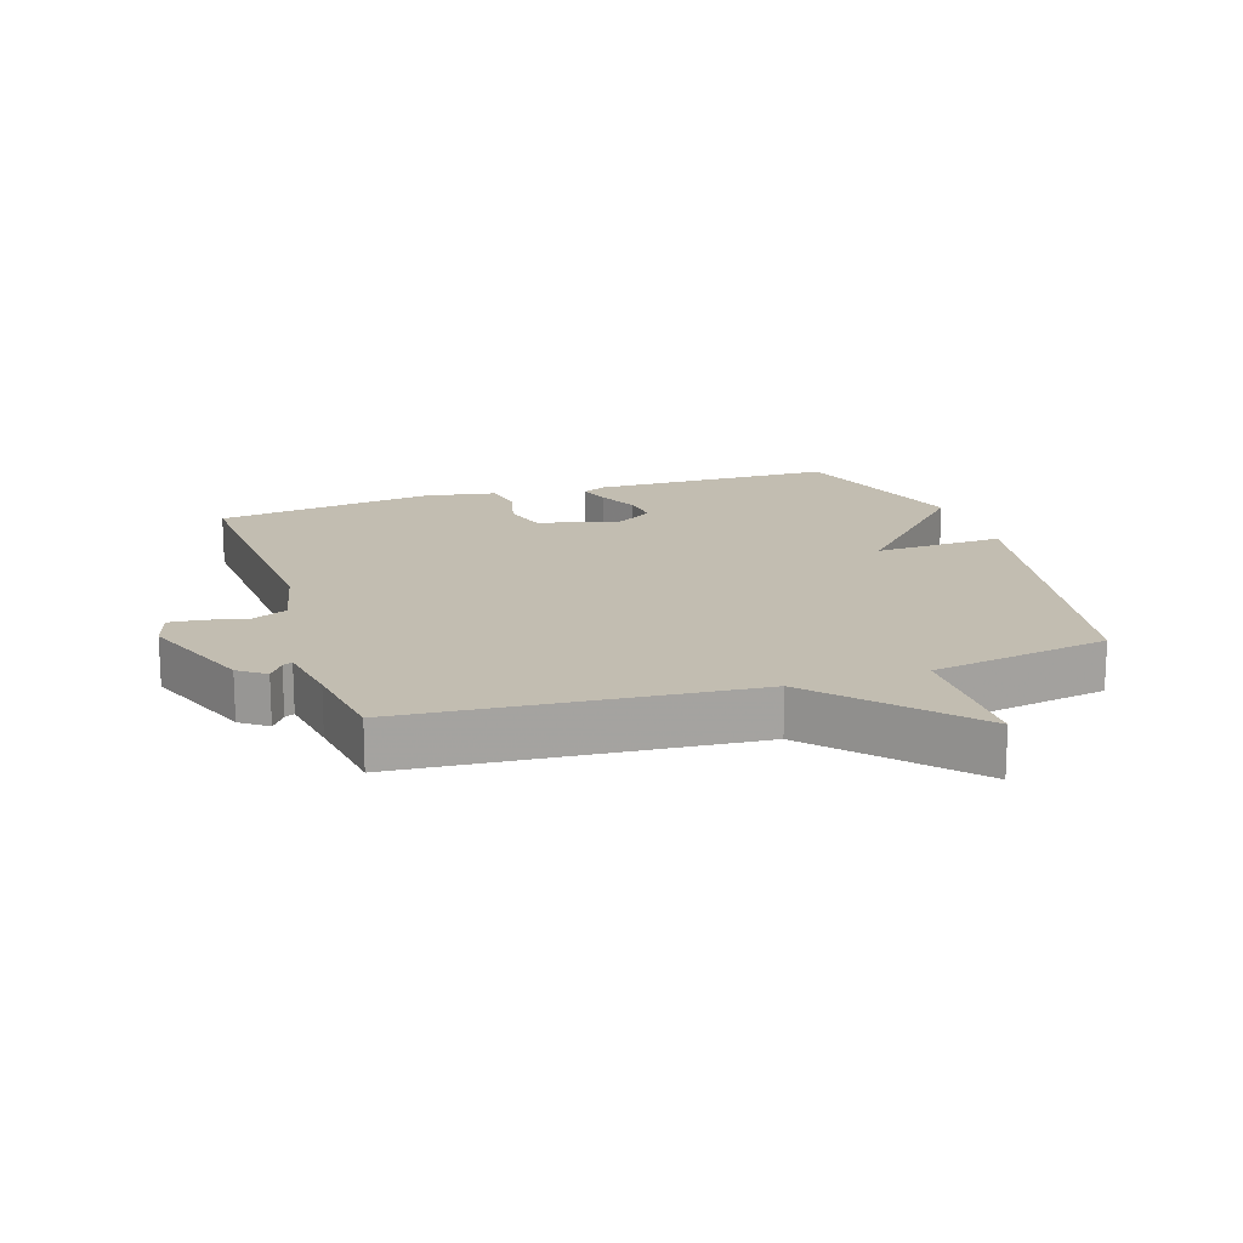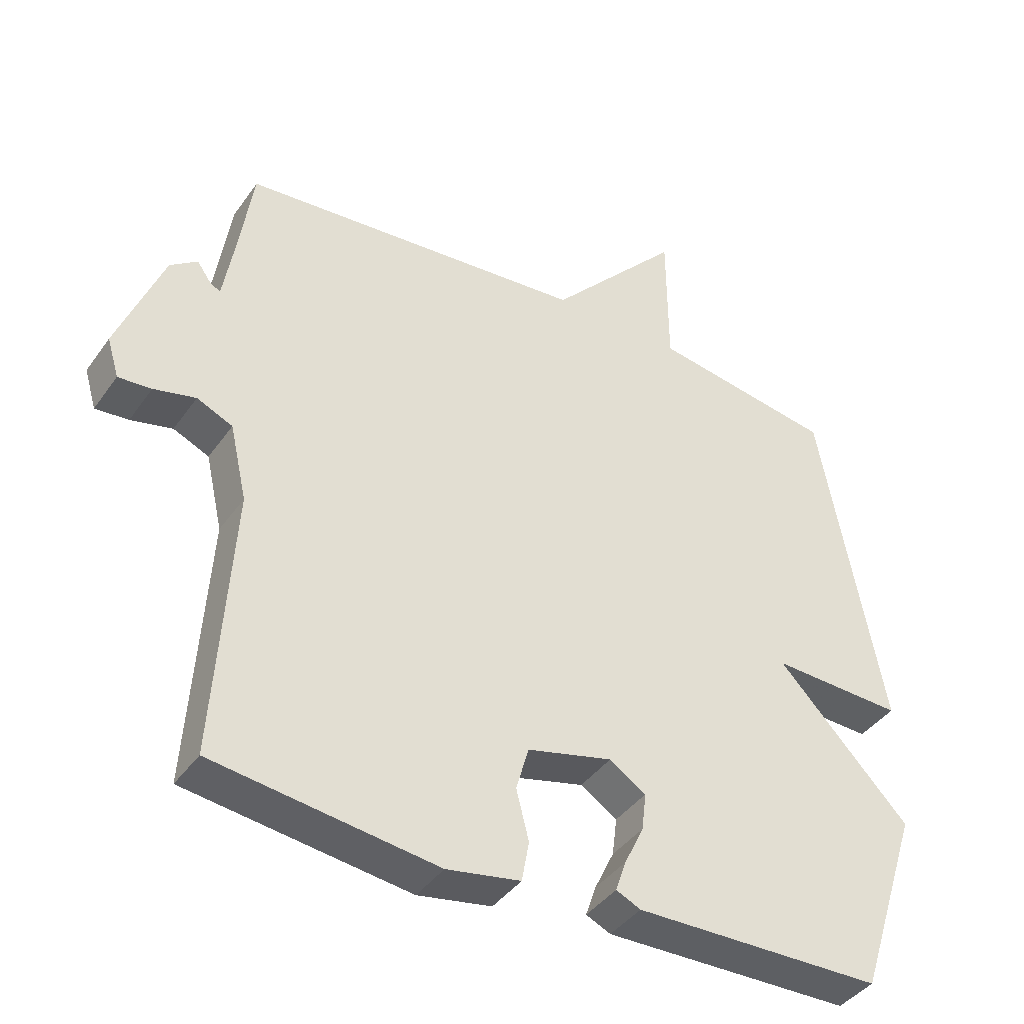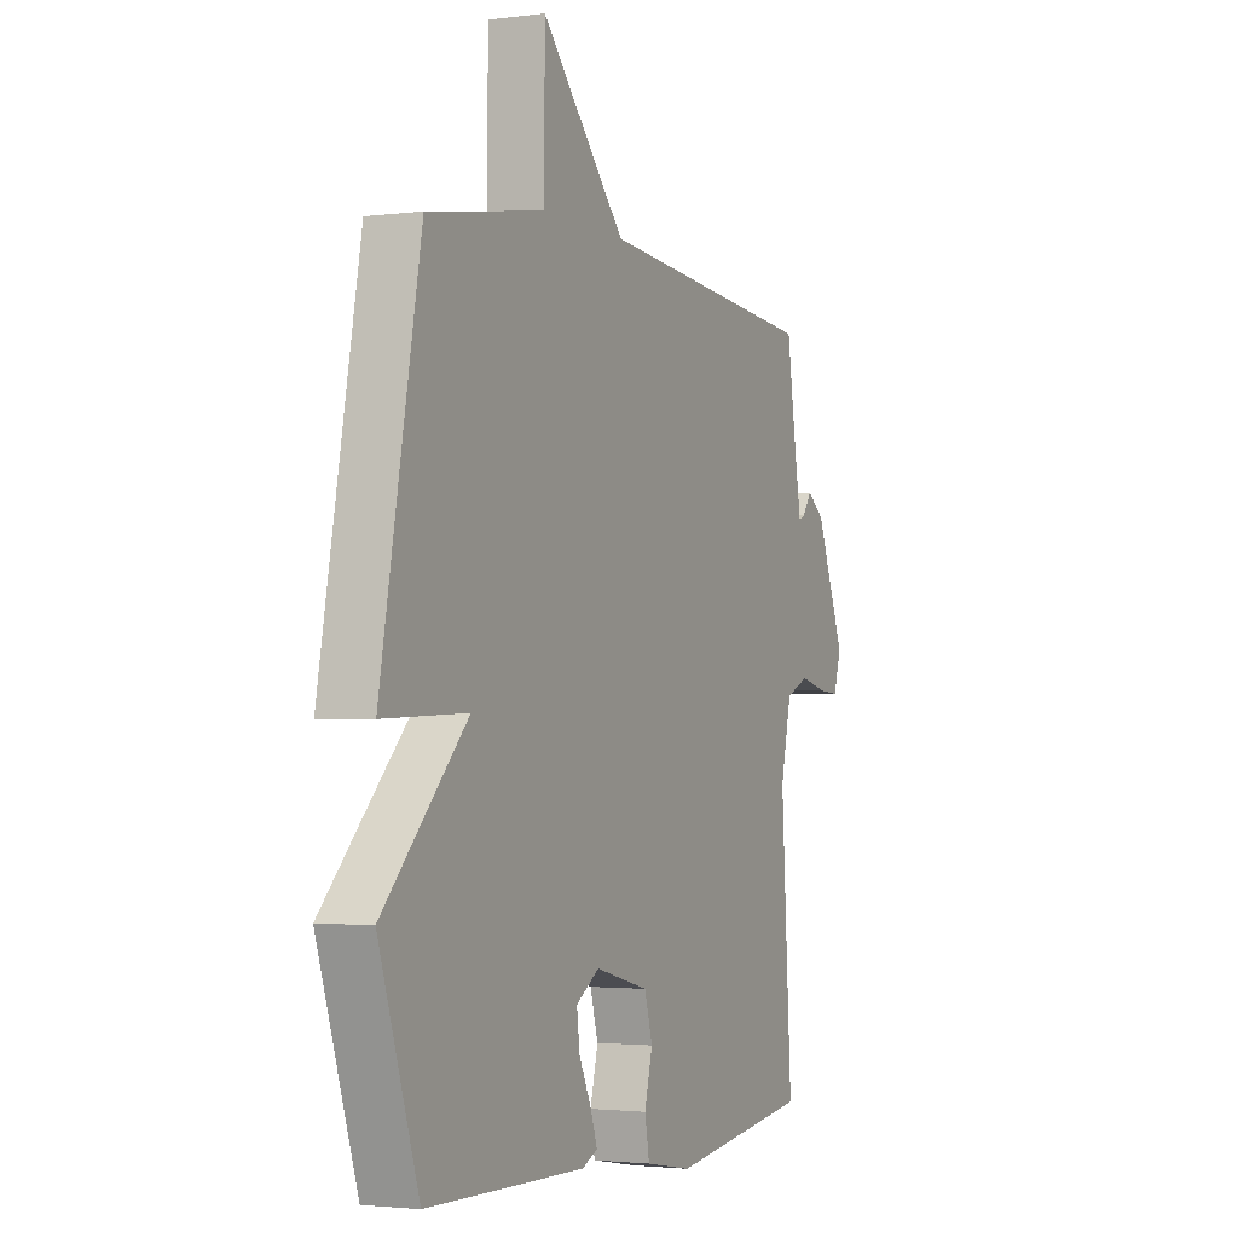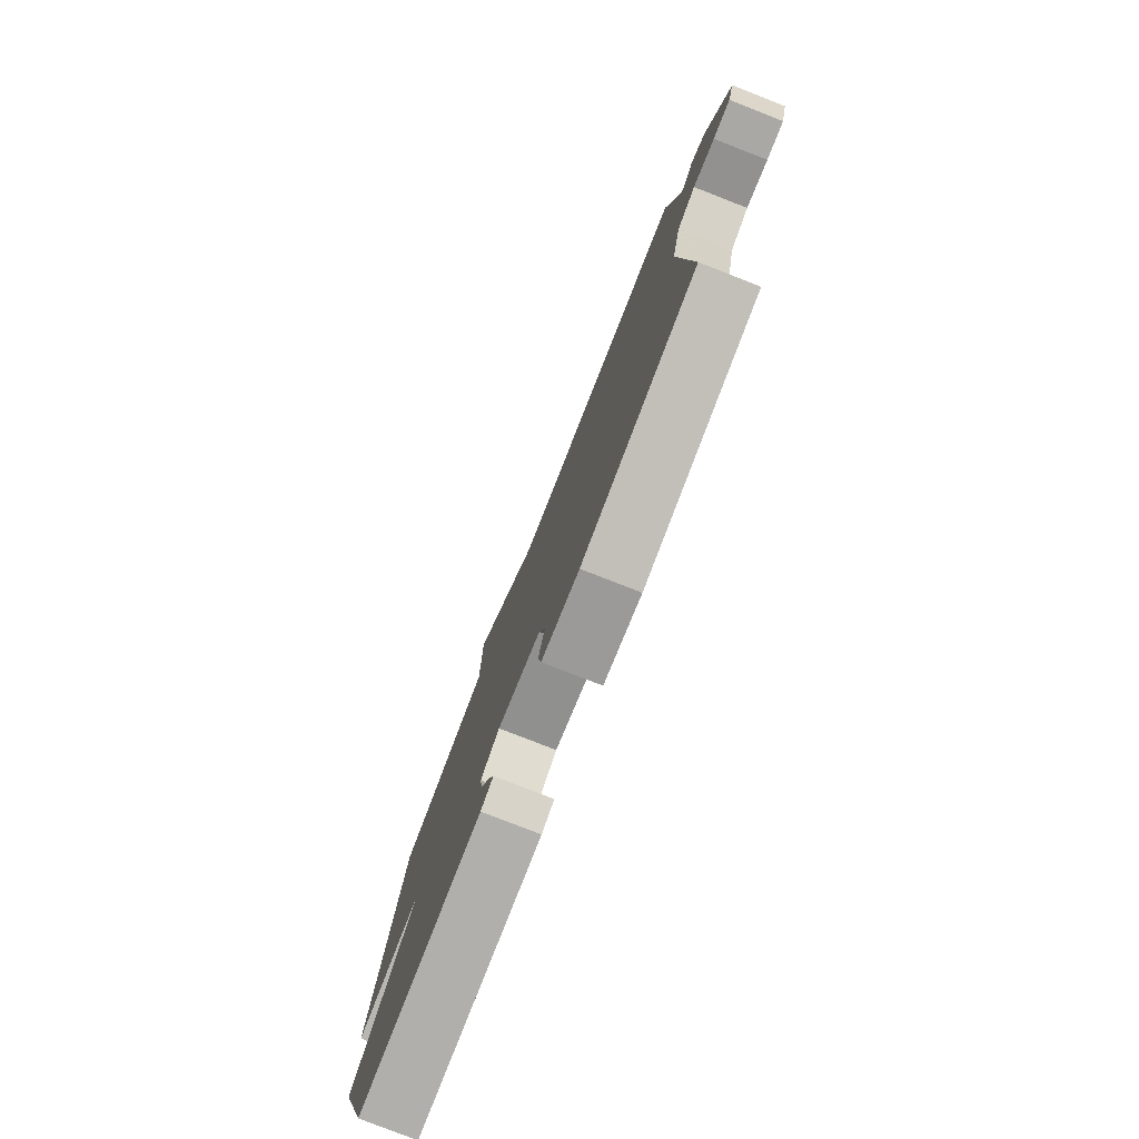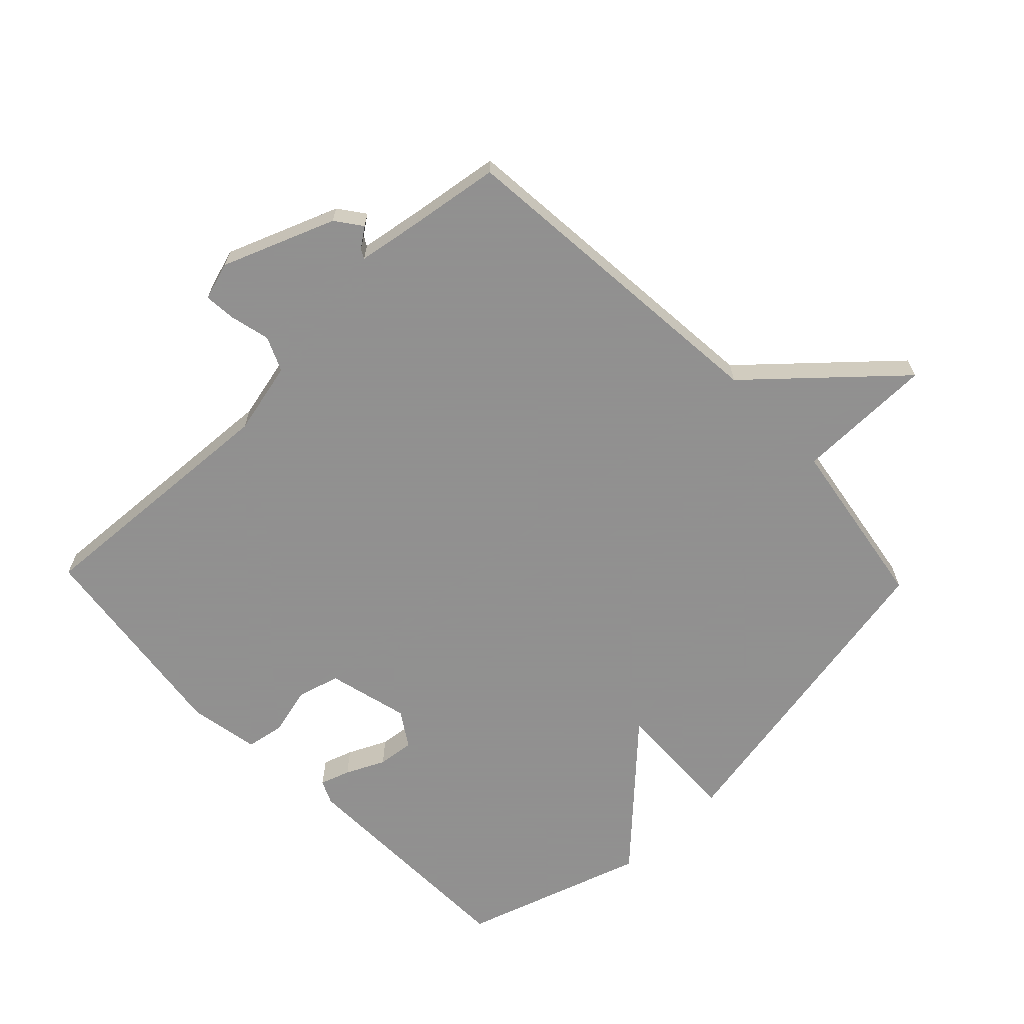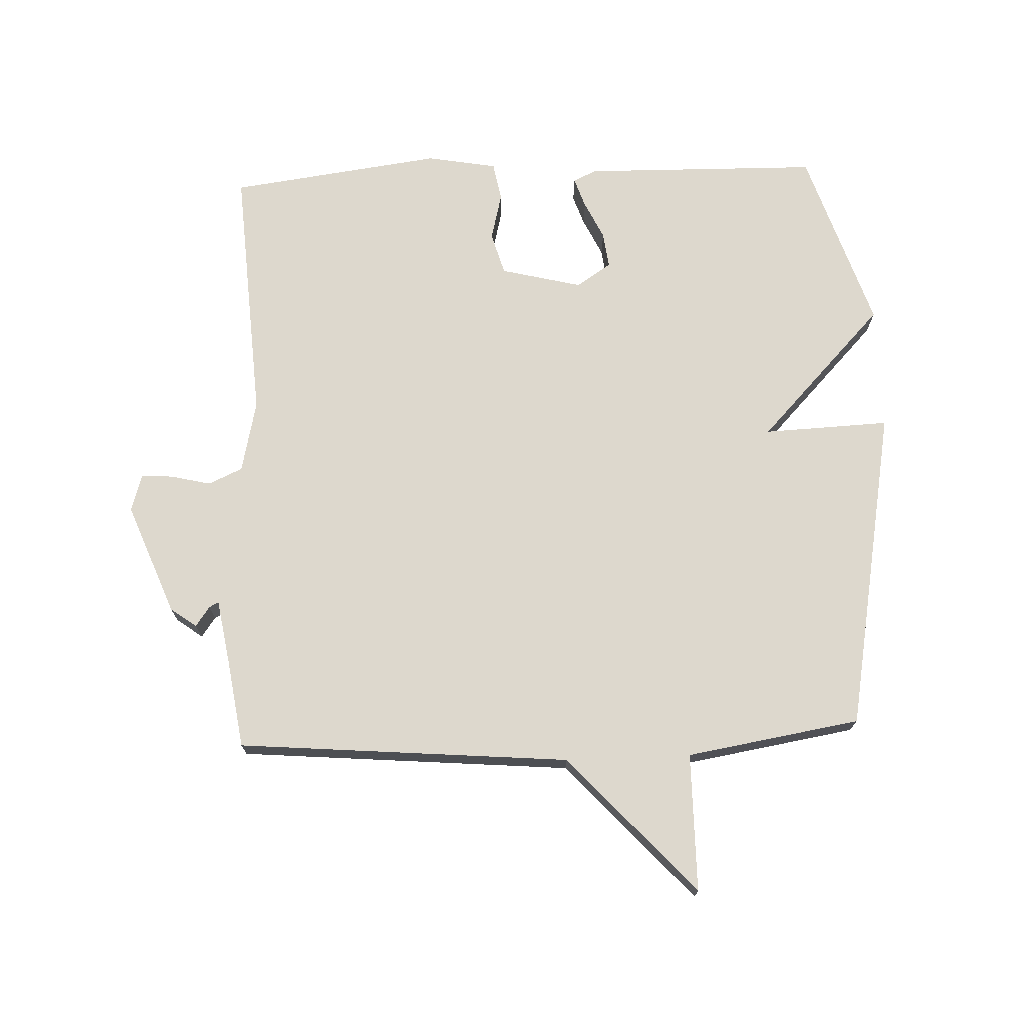
<metadata>
{"format":"obj","ext":"obj","renderer":"f3d","projection":"perspective","resolution":1024,"background":"white","views":[{"elev":16.9,"azim":-18.2,"up":"+Y"},{"elev":-40.7,"azim":-31.9,"up":"+Z"},{"elev":-2.4,"azim":114.8,"up":"+Z"},{"elev":-79.4,"azim":-111.3,"up":"+Z"},{"elev":-65.8,"azim":-46.0,"up":"+Y"},{"elev":72.2,"azim":-2.3,"up":"+Y"}]}
</metadata>
<code>
v -0.5 0.07 0.5
v 0.025 0.07 0.545
v 0.224 0.07 0.763
v 0.225 0.07 0.545
v 0.5 0.07 0.5
v 0.594 0.07 -0.013
v 0.395 0.07 -0.005
v 0.594 0.07 -0.213
v 0.5 0.07 -0.5
v 0.126 0.07 -0.507
v 0.089 0.07 -0.49
v 0.105 0.07 -0.443
v 0.134 0.07 -0.382
v 0.141 0.07 -0.325
v 0.086 0.07 -0.289
v -0.042 0.07 -0.321
v -0.061 0.07 -0.388
v -0.042 0.07 -0.463
v -0.053 0.07 -0.524
v -0.164 0.07 -0.544
v -0.5 0.07 -0.5
v -0.474 0.07 -0.089
v -0.5 0.07 0.026
v -0.554 0.07 0.05
v -0.617 0.07 0.035
v -0.667 0.07 0.031
v -0.685 0.07 0.091
v -0.616 0.07 0.267
v -0.575 0.07 0.297
v -0.553 0.07 0.266
v -0.538 0.07 0.258
v -0.521 0.07 0.36
v -0.5 0 0.5
v 0.025 0 0.545
v 0.224 0 0.763
v 0.225 0 0.545
v 0.5 0 0.5
v 0.594 0 -0.013
v 0.395 0 -0.005
v 0.594 0 -0.213
v 0.5 0 -0.5
v 0.126 0 -0.507
v 0.089 0 -0.49
v 0.105 0 -0.443
v 0.134 0 -0.382
v 0.141 0 -0.325
v 0.086 0 -0.289
v -0.042 0 -0.321
v -0.061 0 -0.388
v -0.042 0 -0.463
v -0.053 0 -0.524
v -0.164 0 -0.544
v -0.5 0 -0.5
v -0.474 0 -0.089
v -0.5 0 0.026
v -0.554 0 0.05
v -0.617 0 0.035
v -0.667 0 0.031
v -0.685 0 0.091
v -0.616 0 0.267
v -0.575 0 0.297
v -0.553 0 0.266
v -0.538 0 0.258
v -0.521 0 0.36
f 28 29 30
f 27 28 30
f 26 27 30
f 25 26 30
f 24 25 30
f 23 24 30 31
f 22 23 31 32
f 20 21 22
f 19 20 22
f 18 19 22
f 17 18 22
f 32 1 2
f 22 32 2
f 17 22 2
f 16 17 2
f 11 12 13
f 10 11 13
f 9 10 13
f 8 9 13
f 7 8 13
f 7 13 14
f 4 5 6 7
f 4 7 14 15
f 4 15 16
f 3 4 16
f 2 3 16
f 62 61 60
f 62 60 59
f 62 59 58
f 62 58 57
f 62 57 56
f 63 62 56 55
f 64 63 55 54
f 54 53 52
f 54 52 51
f 54 51 50
f 54 50 49
f 34 33 64
f 34 64 54
f 34 54 49
f 34 49 48
f 45 44 43
f 45 43 42
f 45 42 41
f 45 41 40
f 45 40 39
f 46 45 39
f 39 38 37 36
f 47 46 39 36
f 48 47 36
f 48 36 35
f 48 35 34
f 1 33 34 2
f 2 34 35 3
f 3 35 36 4
f 4 36 37 5
f 5 37 38 6
f 6 38 39 7
f 7 39 40 8
f 8 40 41 9
f 9 41 42 10
f 10 42 43 11
f 11 43 44 12
f 12 44 45 13
f 13 45 46 14
f 14 46 47 15
f 15 47 48 16
f 16 48 49 17
f 17 49 50 18
f 18 50 51 19
f 19 51 52 20
f 20 52 53 21
f 21 53 54 22
f 22 54 55 23
f 23 55 56 24
f 24 56 57 25
f 25 57 58 26
f 26 58 59 27
f 27 59 60 28
f 28 60 61 29
f 29 61 62 30
f 30 62 63 31
f 31 63 64 32
f 32 64 33 1

</code>
